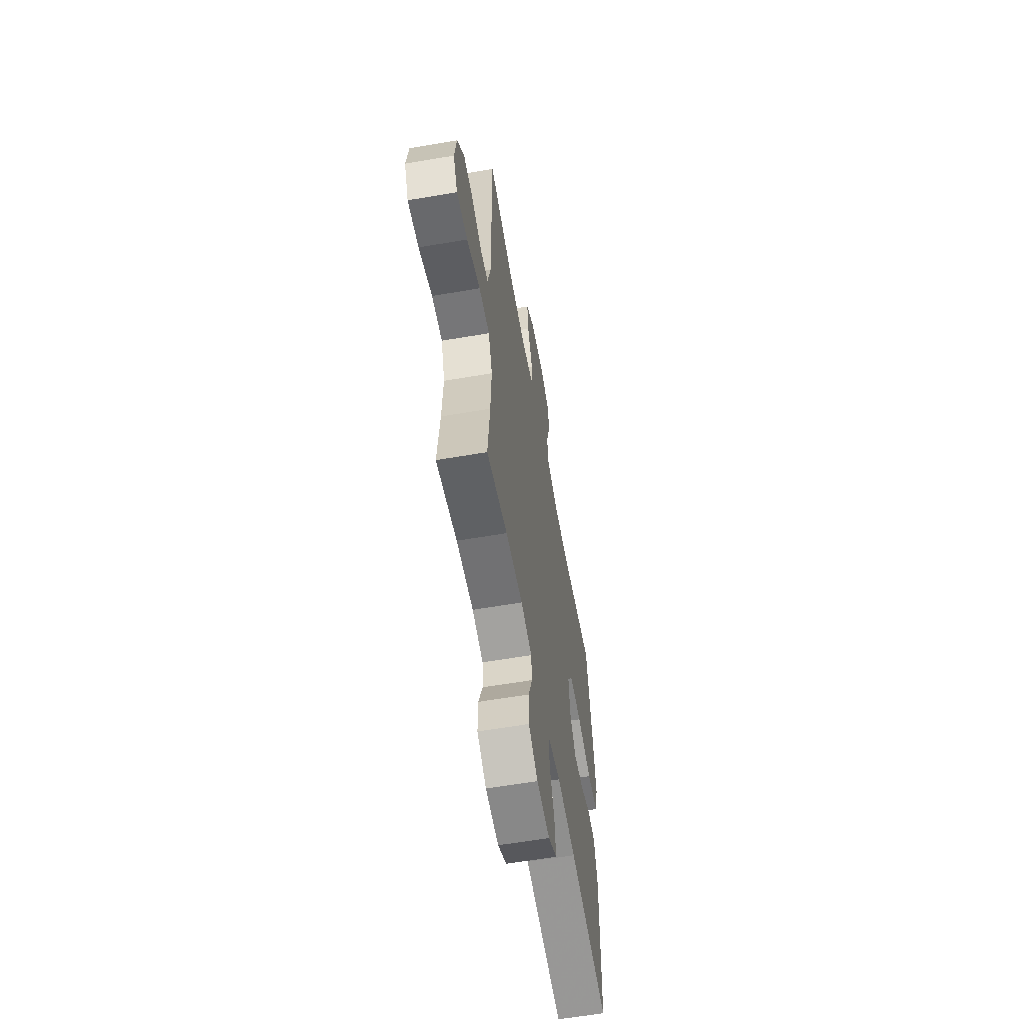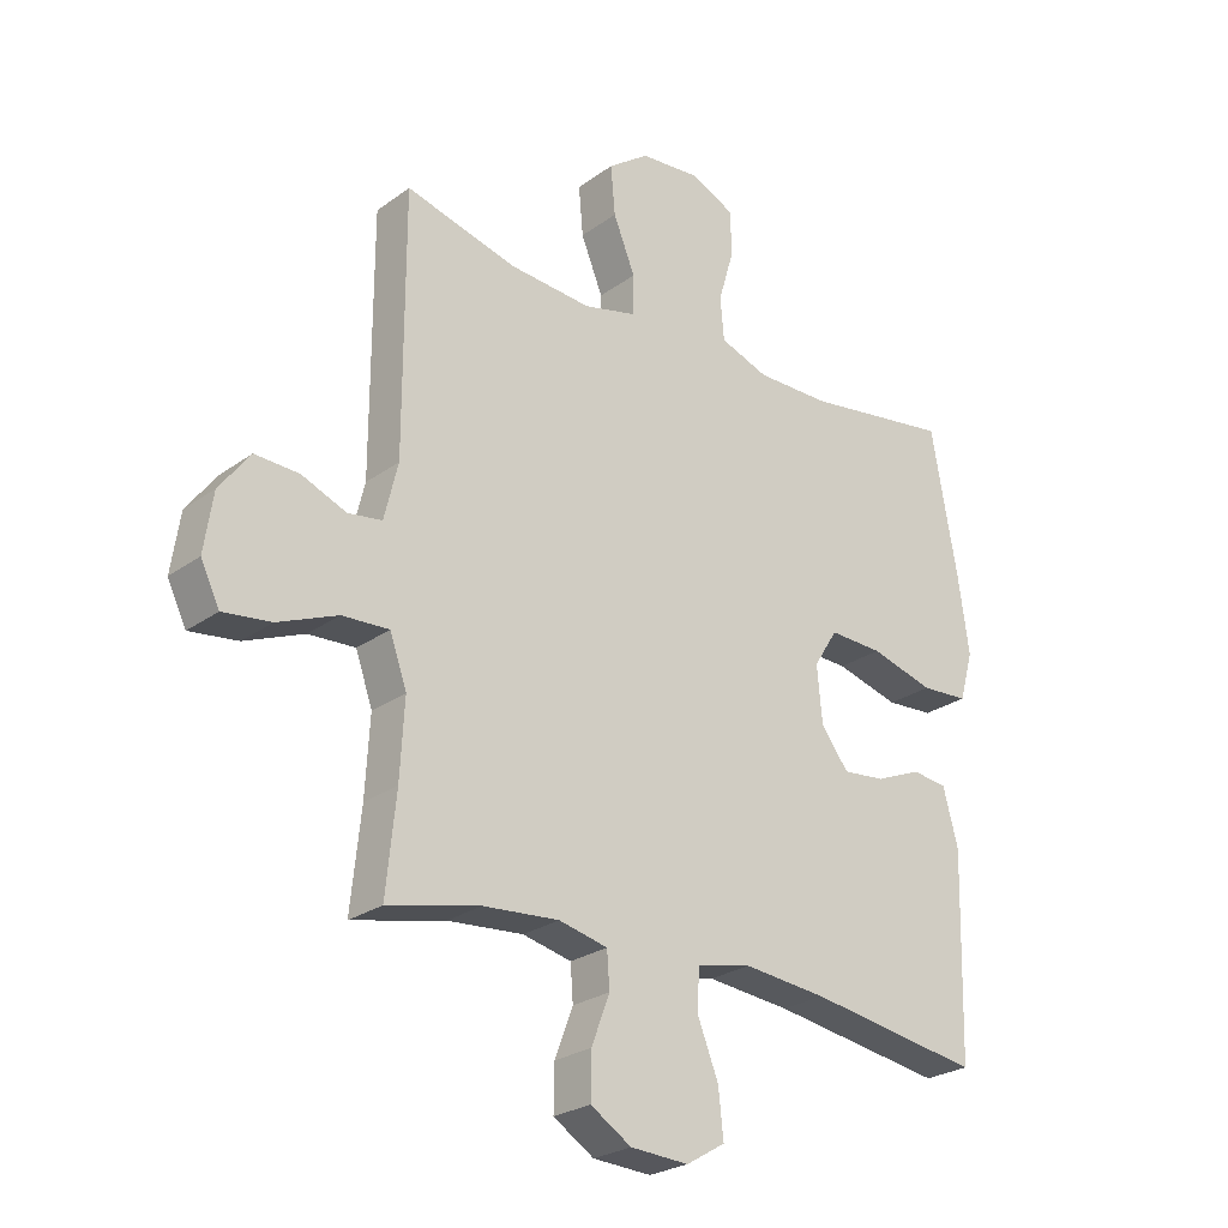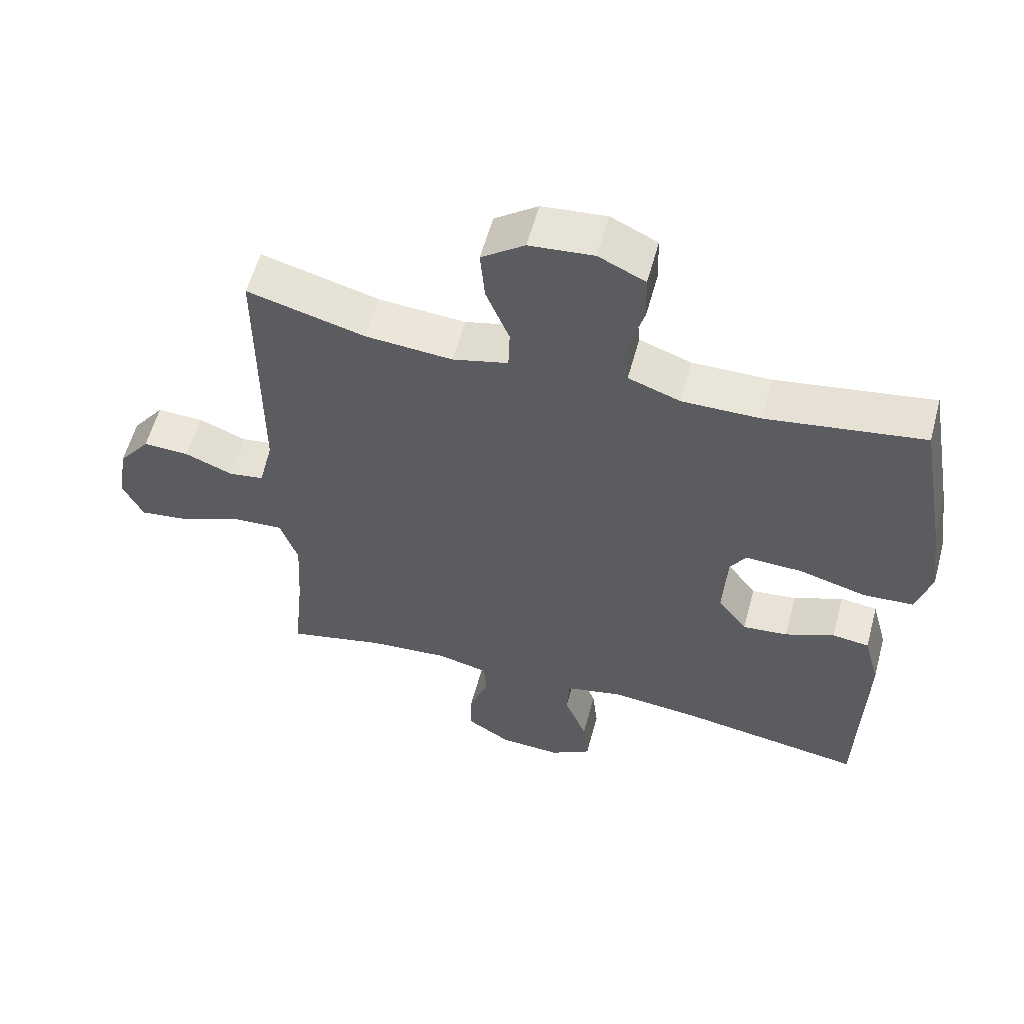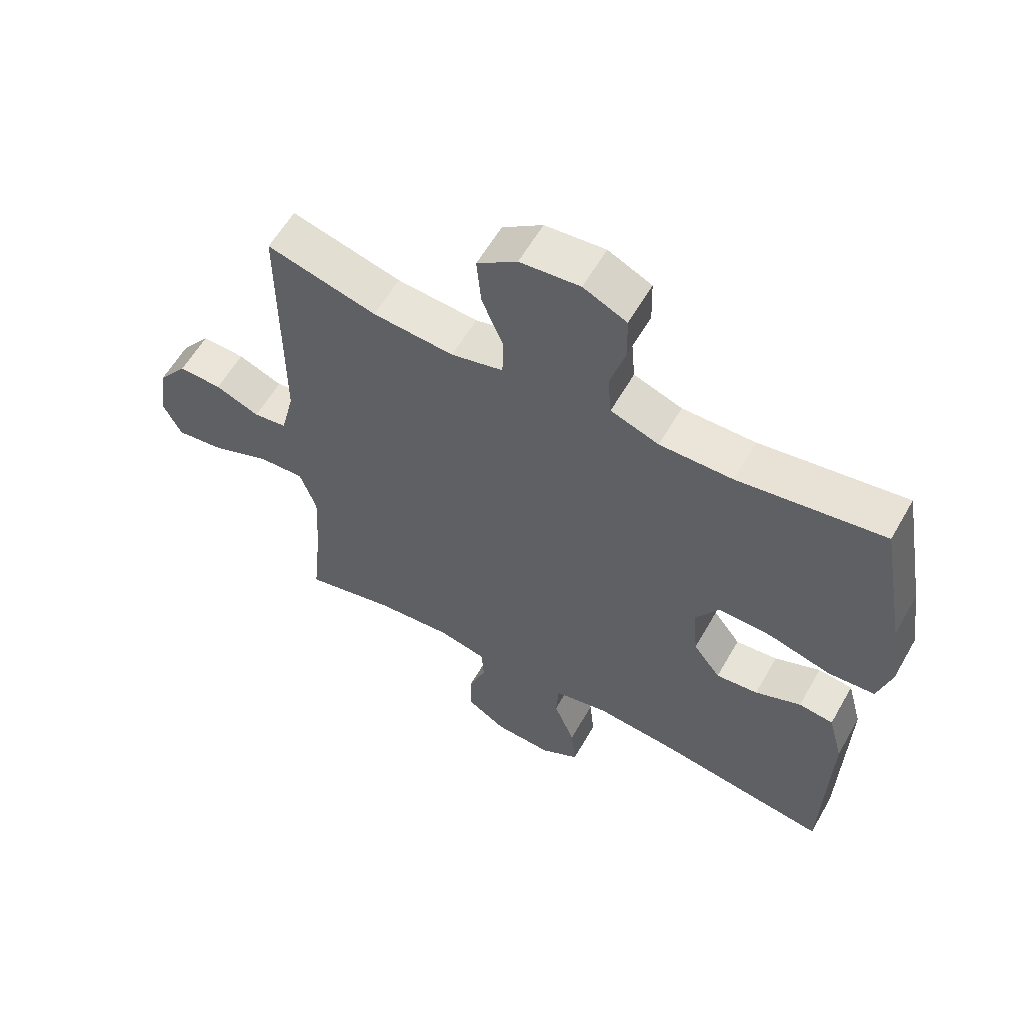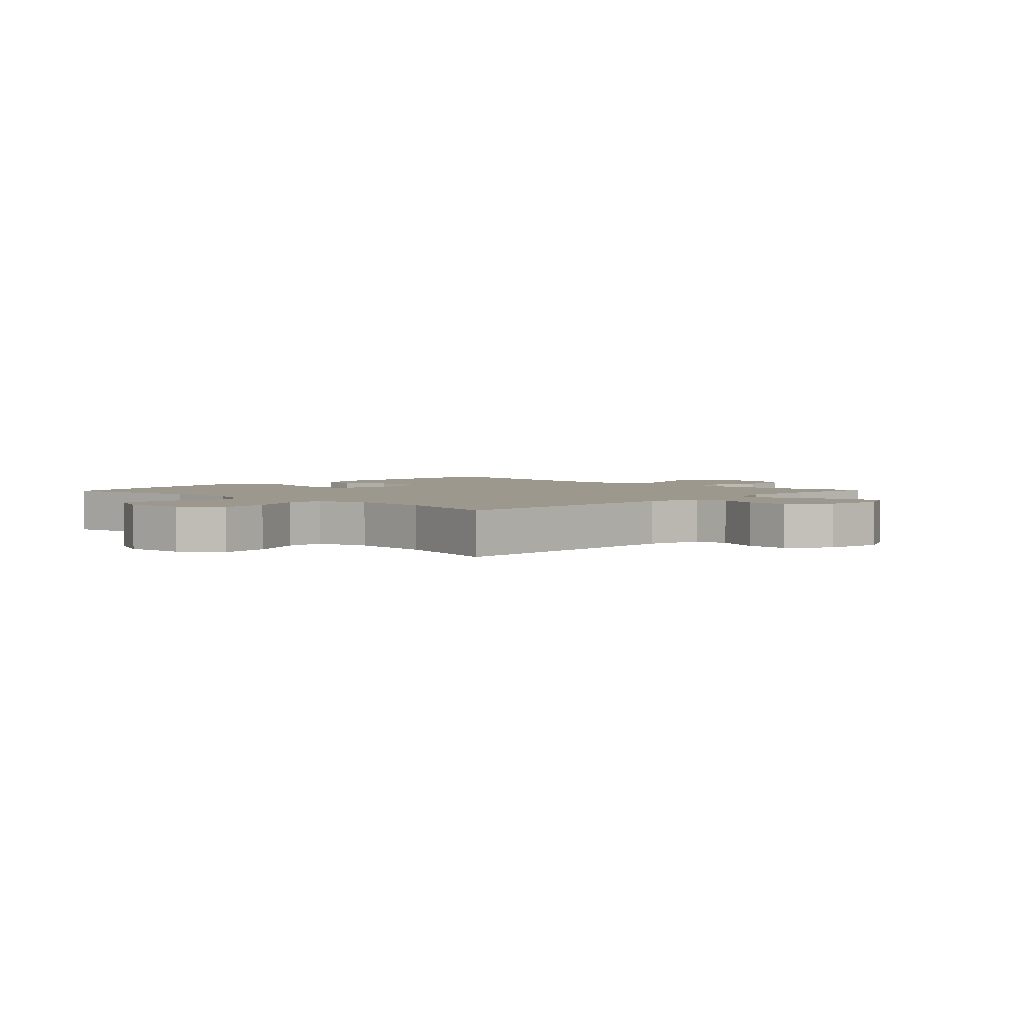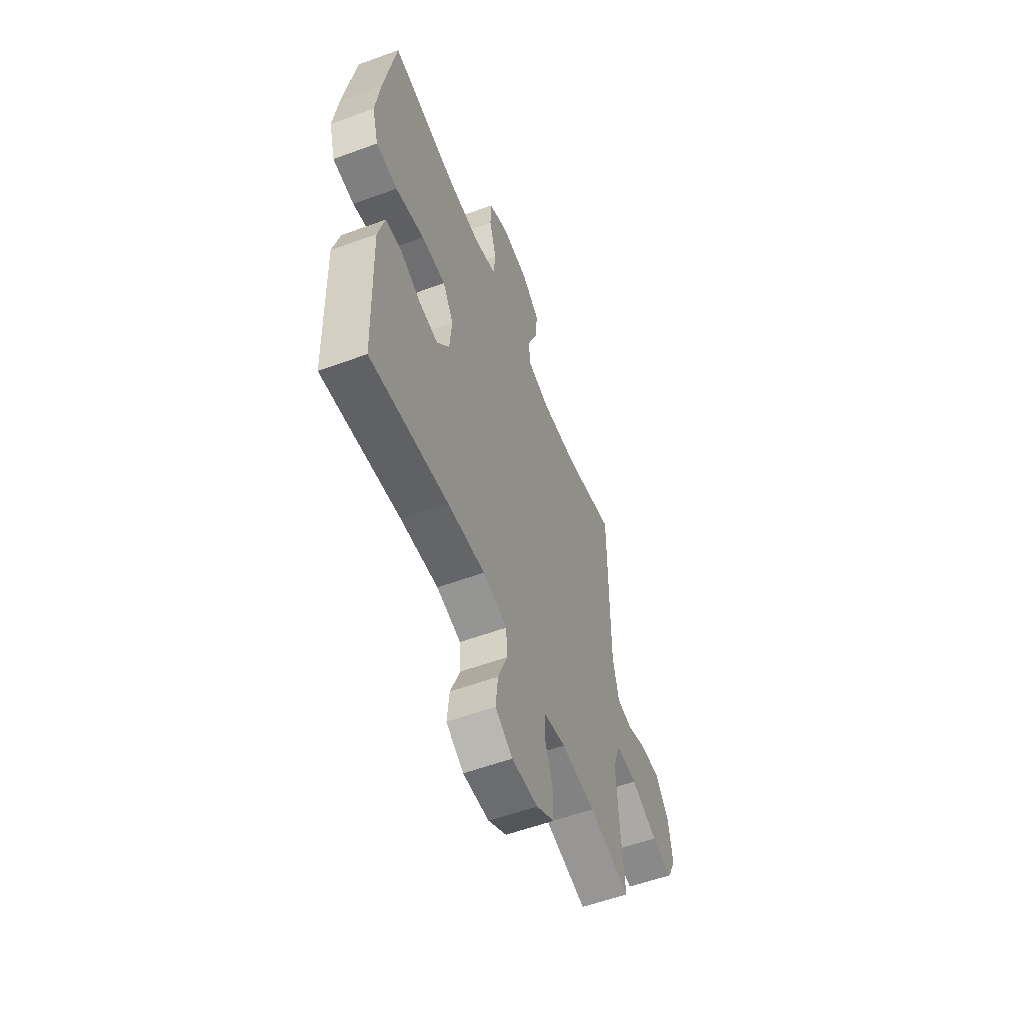
<metadata>
{"format":"obj","ext":"obj","renderer":"f3d","projection":"perspective","resolution":1024,"background":"white","views":[{"elev":-59.9,"azim":100.0,"up":"+Z"},{"elev":-25.5,"azim":138.9,"up":"+Z"},{"elev":57.5,"azim":-164.9,"up":"+Z"},{"elev":59.3,"azim":-150.4,"up":"+Z"},{"elev":3.0,"azim":43.5,"up":"+Y"},{"elev":-56.5,"azim":-69.0,"up":"+Z"}]}
</metadata>
<code>
v -0.5 0.07 -0.5
v -0.509 0.07 -0.177
v -0.485 0.07 -0.087
v -0.429 0.07 -0.08
v -0.355 0.07 -0.111
v -0.287 0.07 -0.118
v -0.243 0.07 -0.059
v -0.235 0.07 0.03
v -0.273 0.07 0.091
v -0.359 0.07 0.088
v -0.461 0.07 0.06
v -0.537 0.07 0.065
v -0.559 0.07 0.144
v -0.542 0.07 0.265
v -0.5 0.07 0.5
v -0.264 0.07 0.464
v -0.146 0.07 0.463
v -0.068 0.07 0.491
v -0.062 0.07 0.559
v -0.087 0.07 0.644
v -0.085 0.07 0.716
v -0.015 0.07 0.749
v 0.082 0.07 0.74
v 0.147 0.07 0.693
v 0.14 0.07 0.614
v 0.105 0.07 0.528
v 0.107 0.07 0.464
v 0.191 0.07 0.443
v 0.322 0.07 0.453
v 0.5 0.07 0.5
v 0.5 0.07 0.089
v 0.522 0.07 -0.001
v 0.576 0.07 -0.009
v 0.648 0.07 0.02
v 0.718 0.07 0.023
v 0.767 0.07 -0.042
v 0.781 0.07 -0.136
v 0.751 0.07 -0.198
v 0.674 0.07 -0.188
v 0.579 0.07 -0.149
v 0.504 0.07 -0.145
v 0.477 0.07 -0.222
v 0.484 0.07 -0.345
v 0.5 0.07 -0.5
v 0.352 0.07 -0.466
v 0.231 0.07 -0.456
v 0.153 0.07 -0.474
v 0.149 0.07 -0.531
v 0.178 0.07 -0.608
v 0.179 0.07 -0.679
v 0.114 0.07 -0.72
v 0.021 0.07 -0.725
v -0.041 0.07 -0.688
v -0.033 0.07 -0.613
v 0.001 0.07 -0.527
v -0.003 0.07 -0.463
v -0.09 0.07 -0.444
v -0.223 0.07 -0.457
v -0.5 0 -0.5
v -0.509 0 -0.177
v -0.485 0 -0.087
v -0.429 0 -0.08
v -0.355 0 -0.111
v -0.287 0 -0.118
v -0.243 0 -0.059
v -0.235 0 0.03
v -0.273 0 0.091
v -0.359 0 0.088
v -0.461 0 0.06
v -0.537 0 0.065
v -0.559 0 0.144
v -0.542 0 0.265
v -0.5 0 0.5
v -0.264 0 0.464
v -0.146 0 0.463
v -0.068 0 0.491
v -0.062 0 0.559
v -0.087 0 0.644
v -0.085 0 0.716
v -0.015 0 0.749
v 0.082 0 0.74
v 0.147 0 0.693
v 0.14 0 0.614
v 0.105 0 0.528
v 0.107 0 0.464
v 0.191 0 0.443
v 0.322 0 0.453
v 0.5 0 0.5
v 0.5 0 0.089
v 0.522 0 -0.001
v 0.576 0 -0.009
v 0.648 0 0.02
v 0.718 0 0.023
v 0.767 0 -0.042
v 0.781 0 -0.136
v 0.751 0 -0.198
v 0.674 0 -0.188
v 0.579 0 -0.149
v 0.504 0 -0.145
v 0.477 0 -0.222
v 0.484 0 -0.345
v 0.5 0 -0.5
v 0.352 0 -0.466
v 0.231 0 -0.456
v 0.153 0 -0.474
v 0.149 0 -0.531
v 0.178 0 -0.608
v 0.179 0 -0.679
v 0.114 0 -0.72
v 0.021 0 -0.725
v -0.041 0 -0.688
v -0.033 0 -0.613
v 0.001 0 -0.527
v -0.003 0 -0.463
v -0.09 0 -0.444
v -0.223 0 -0.457
f 52 53 54 55
f 52 55 56
f 51 52 56
f 48 49 50 51
f 47 48 51 56
f 46 47 56 57
f 43 44 45
f 42 43 45 46
f 41 42 46 57
f 37 38 39 40
f 37 40 41
f 36 37 41
f 33 34 35 36
f 32 33 36 41
f 31 32 41 57
f 29 30 31 57
f 23 24 25 26
f 23 26 27
f 22 23 27
f 19 20 21 22
f 18 19 22 27
f 17 18 27 28
f 13 14 15 16
f 13 16 17 28
f 10 11 12 13
f 9 10 13 28
f 2 3 4 5
f 58 1 2 5
f 58 5 6
f 57 58 6 7
f 29 57 7 8
f 8 9 28 29
f 113 112 111 110
f 114 113 110
f 114 110 109
f 109 108 107 106
f 114 109 106 105
f 115 114 105 104
f 103 102 101
f 104 103 101 100
f 115 104 100 99
f 98 97 96 95
f 99 98 95
f 99 95 94
f 94 93 92 91
f 99 94 91 90
f 115 99 90 89
f 115 89 88 87
f 84 83 82 81
f 85 84 81
f 85 81 80
f 80 79 78 77
f 85 80 77 76
f 86 85 76 75
f 74 73 72 71
f 86 75 74 71
f 71 70 69 68
f 86 71 68 67
f 63 62 61 60
f 63 60 59 116
f 64 63 116
f 65 64 116 115
f 66 65 115 87
f 87 86 67 66
f 1 59 60 2
f 2 60 61 3
f 3 61 62 4
f 4 62 63 5
f 5 63 64 6
f 6 64 65 7
f 7 65 66 8
f 8 66 67 9
f 9 67 68 10
f 10 68 69 11
f 11 69 70 12
f 12 70 71 13
f 13 71 72 14
f 14 72 73 15
f 15 73 74 16
f 16 74 75 17
f 17 75 76 18
f 18 76 77 19
f 19 77 78 20
f 20 78 79 21
f 21 79 80 22
f 22 80 81 23
f 23 81 82 24
f 24 82 83 25
f 25 83 84 26
f 26 84 85 27
f 27 85 86 28
f 28 86 87 29
f 29 87 88 30
f 30 88 89 31
f 31 89 90 32
f 32 90 91 33
f 33 91 92 34
f 34 92 93 35
f 35 93 94 36
f 36 94 95 37
f 37 95 96 38
f 38 96 97 39
f 39 97 98 40
f 40 98 99 41
f 41 99 100 42
f 42 100 101 43
f 43 101 102 44
f 44 102 103 45
f 45 103 104 46
f 46 104 105 47
f 47 105 106 48
f 48 106 107 49
f 49 107 108 50
f 50 108 109 51
f 51 109 110 52
f 52 110 111 53
f 53 111 112 54
f 54 112 113 55
f 55 113 114 56
f 56 114 115 57
f 57 115 116 58
f 58 116 59 1

</code>
